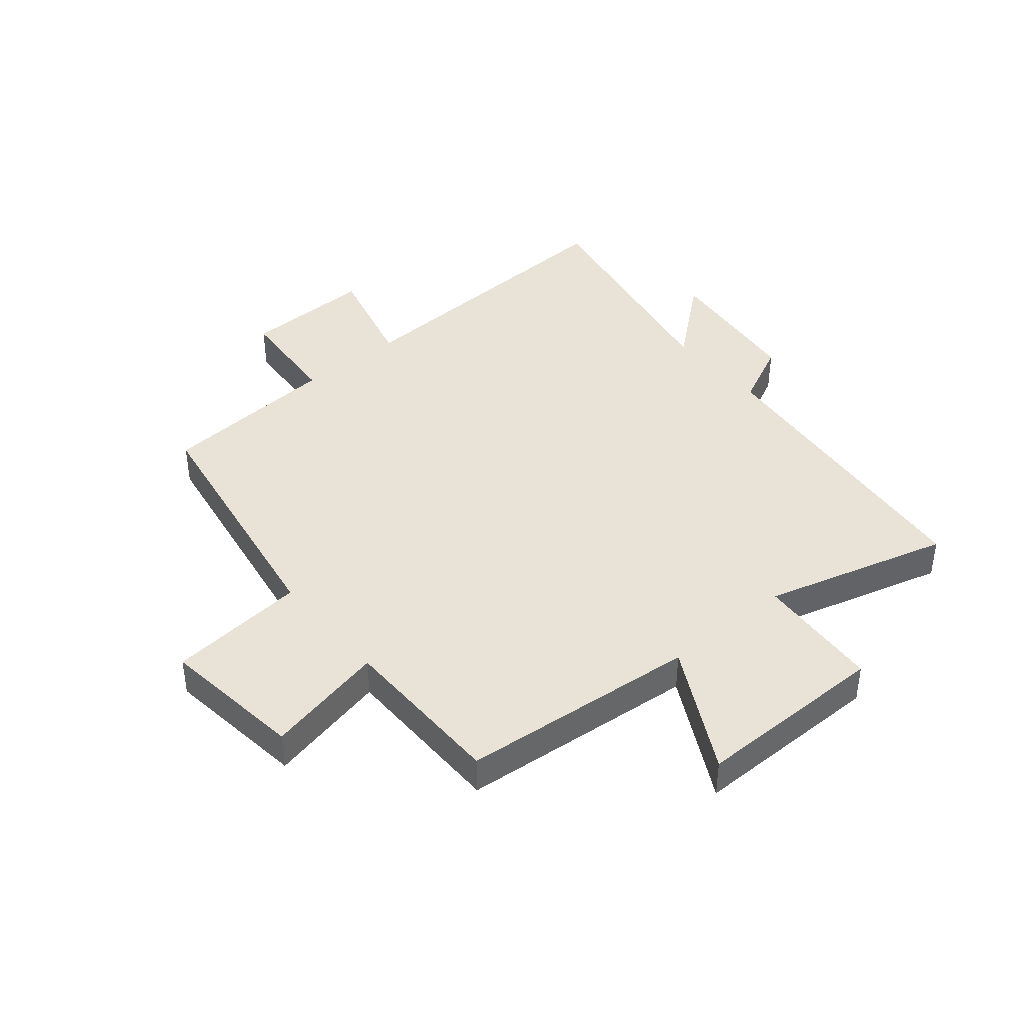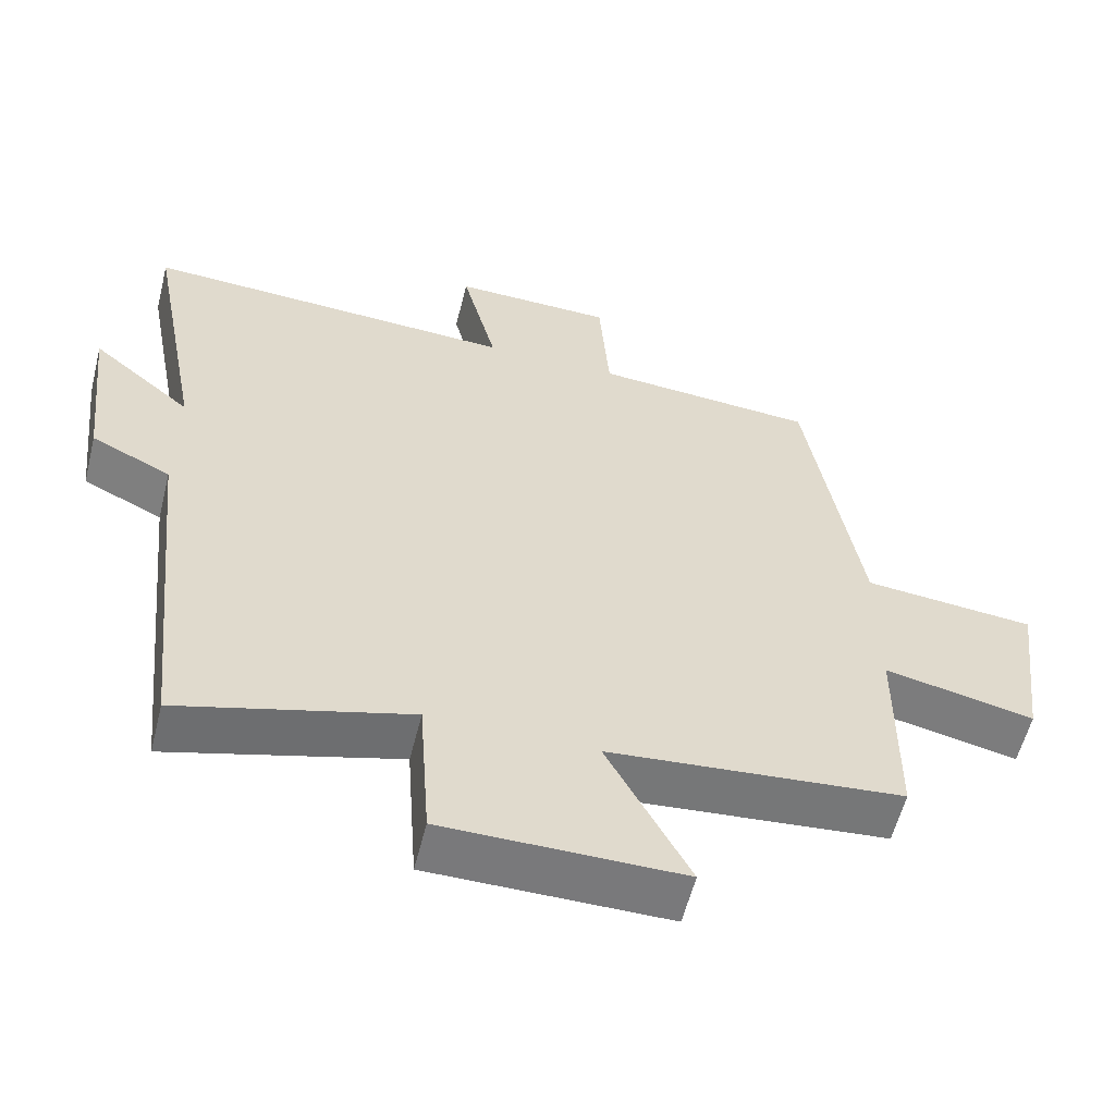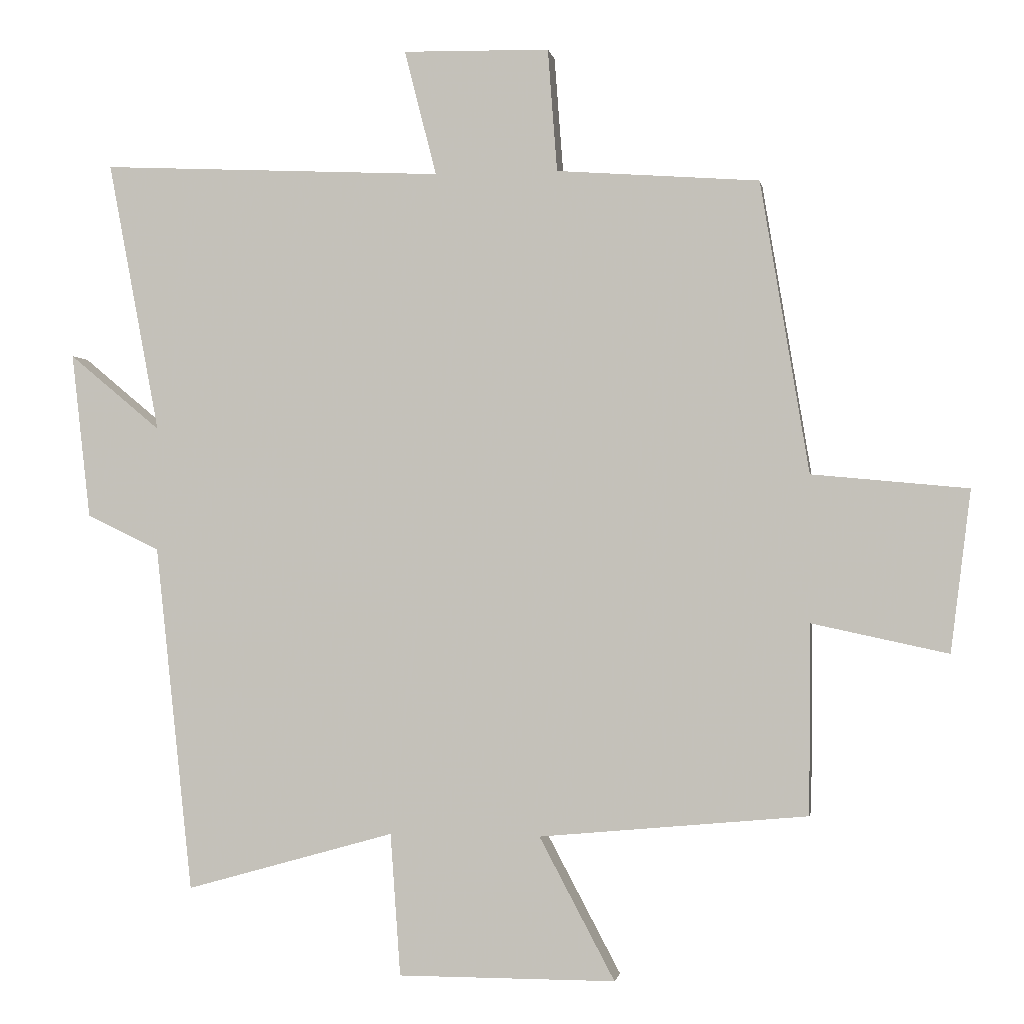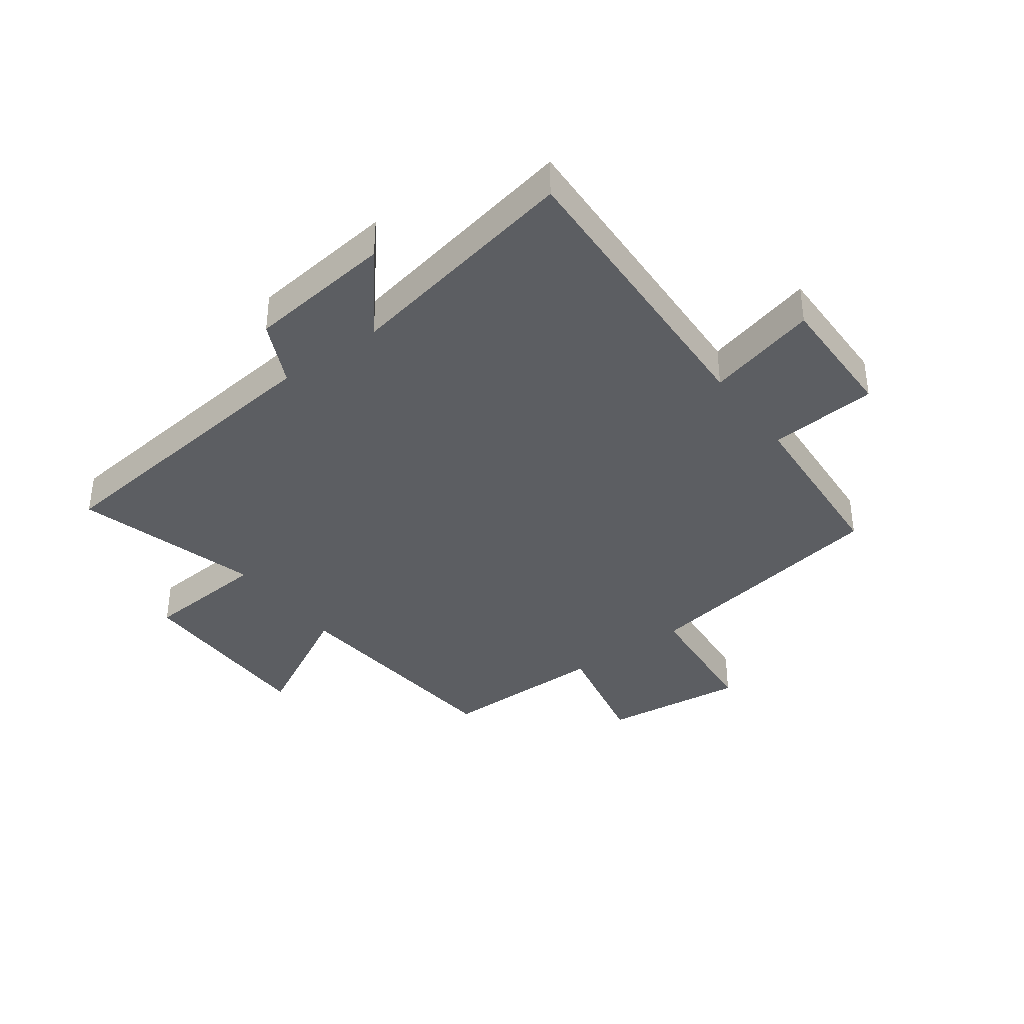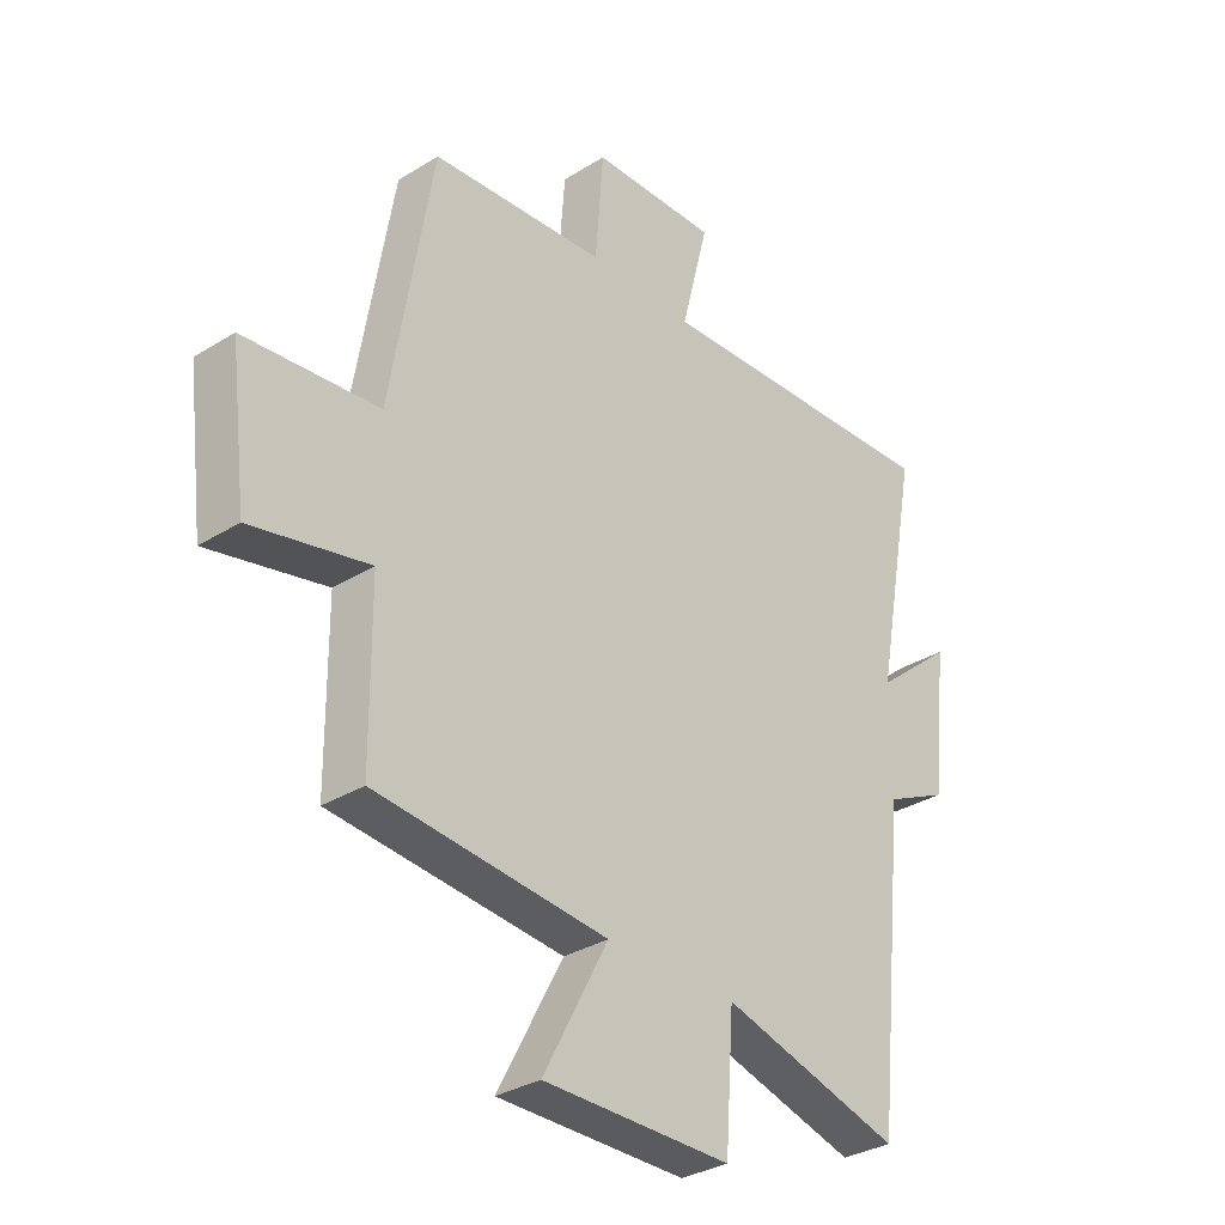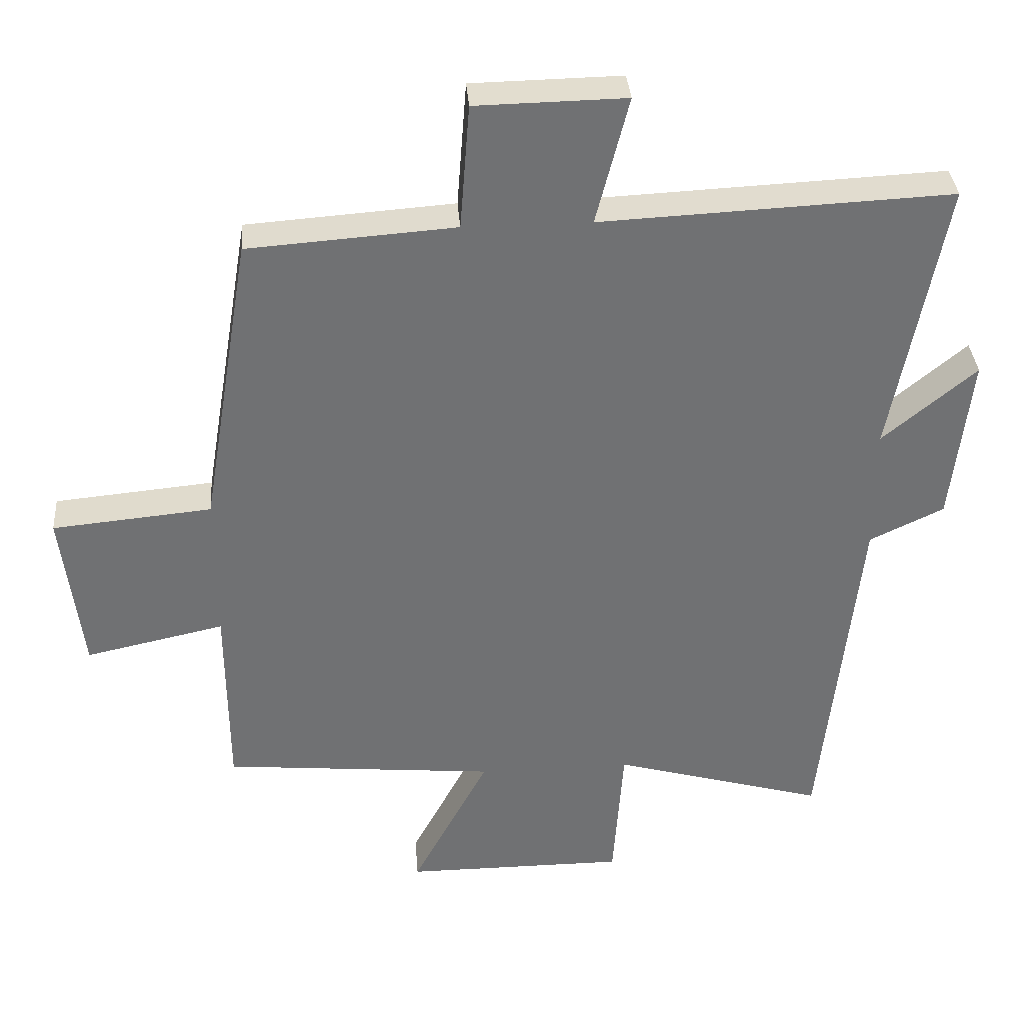
<metadata>
{"format":"obj","ext":"obj","renderer":"f3d","projection":"perspective","resolution":1024,"background":"white","views":[{"elev":41.4,"azim":140.1,"up":"+Y"},{"elev":-57.9,"azim":-14.1,"up":"+Z"},{"elev":-1.2,"azim":9.3,"up":"+Z"},{"elev":-37.8,"azim":-53.4,"up":"+Y"},{"elev":-32.2,"azim":131.0,"up":"+Z"},{"elev":35.2,"azim":175.7,"up":"+Z"}]}
</metadata>
<code>
v 0.498 0.07 -0.463
v 0.096 0.07 -0.5
v 0.209 0.07 -0.713
v -0.117 0.07 -0.713
v -0.132 0.07 -0.5
v -0.445 0.07 -0.588
v -0.5 0.07 -0.069
v -0.609 0.07 -0.017
v -0.637 0.07 0.231
v -0.5 0.07 0.117
v -0.577 0.07 0.524
v -0.063 0.07 0.5
v -0.111 0.07 0.688
v 0.109 0.07 0.684
v 0.123 0.07 0.5
v 0.427 0.07 0.478
v 0.5 0.07 0.041
v 0.734 0.07 0.019
v 0.704 0.07 -0.223
v 0.5 0.07 -0.179
v 0.498 0 -0.463
v 0.096 0 -0.5
v 0.209 0 -0.713
v -0.117 0 -0.713
v -0.132 0 -0.5
v -0.445 0 -0.588
v -0.5 0 -0.069
v -0.609 0 -0.017
v -0.637 0 0.231
v -0.5 0 0.117
v -0.577 0 0.524
v -0.063 0 0.5
v -0.111 0 0.688
v 0.109 0 0.684
v 0.123 0 0.5
v 0.427 0 0.478
v 0.5 0 0.041
v 0.734 0 0.019
v 0.704 0 -0.223
v 0.5 0 -0.179
f 17 18 19 20
f 15 16 17 20
f 15 20 1 2
f 12 13 14 15
f 12 15 2
f 10 11 12 2
f 7 8 9 10
f 5 6 7 10
f 5 10 2 3
f 3 4 5
f 40 39 38 37
f 40 37 36 35
f 22 21 40 35
f 35 34 33 32
f 22 35 32
f 22 32 31 30
f 30 29 28 27
f 30 27 26 25
f 23 22 30 25
f 25 24 23
f 1 21 22 2
f 2 22 23 3
f 3 23 24 4
f 4 24 25 5
f 5 25 26 6
f 6 26 27 7
f 7 27 28 8
f 8 28 29 9
f 9 29 30 10
f 10 30 31 11
f 11 31 32 12
f 12 32 33 13
f 13 33 34 14
f 14 34 35 15
f 15 35 36 16
f 16 36 37 17
f 17 37 38 18
f 18 38 39 19
f 19 39 40 20
f 20 40 21 1

</code>
